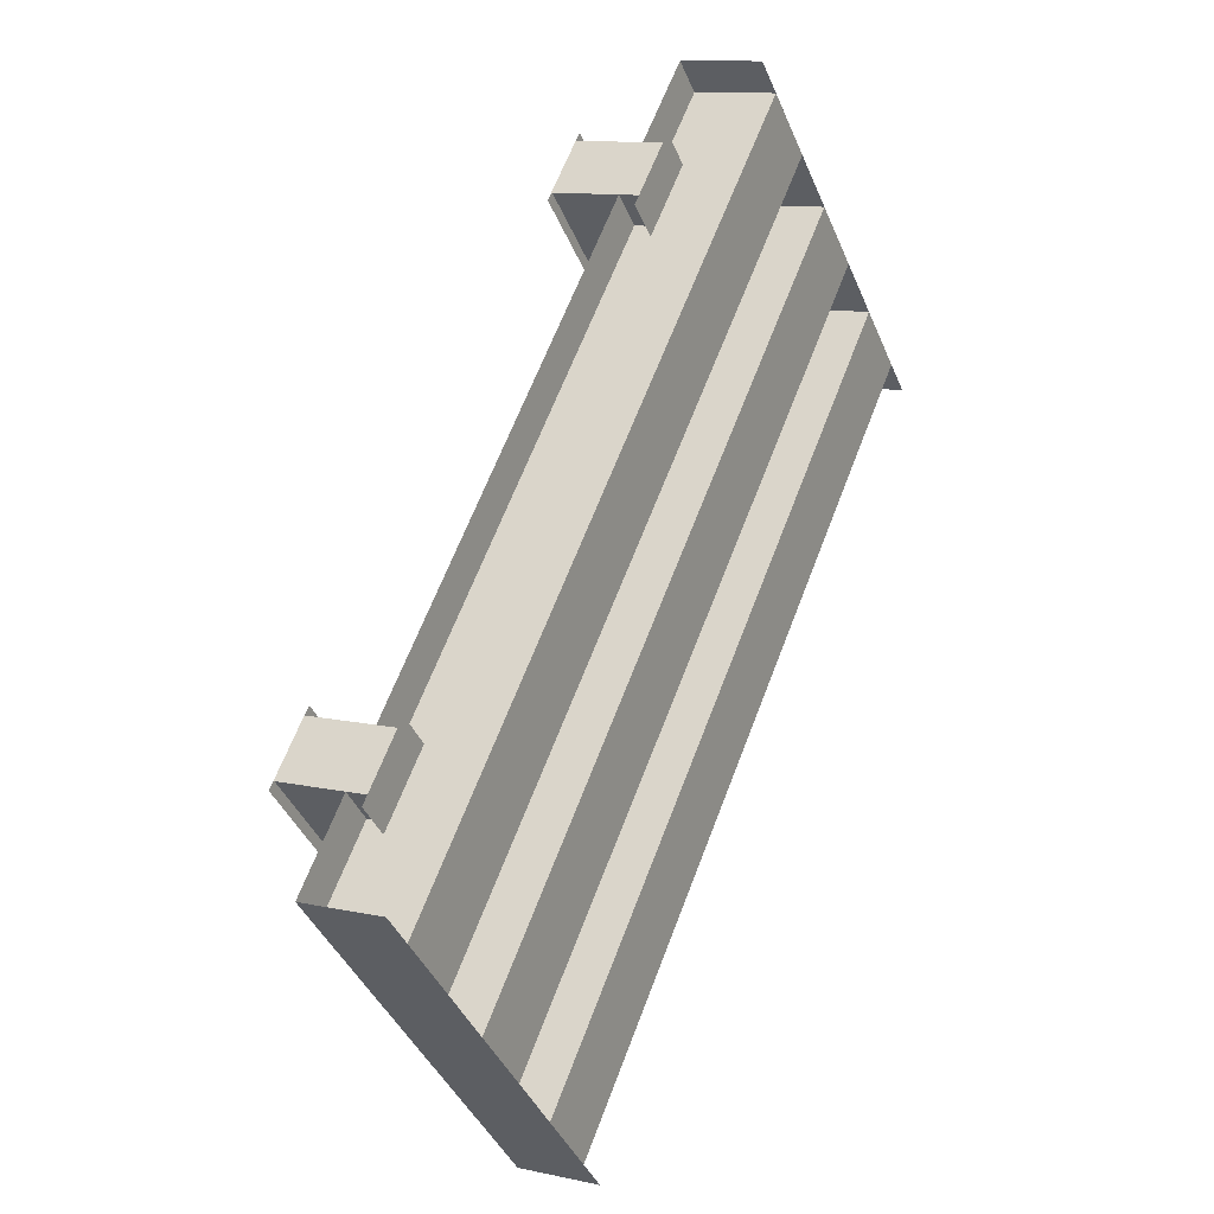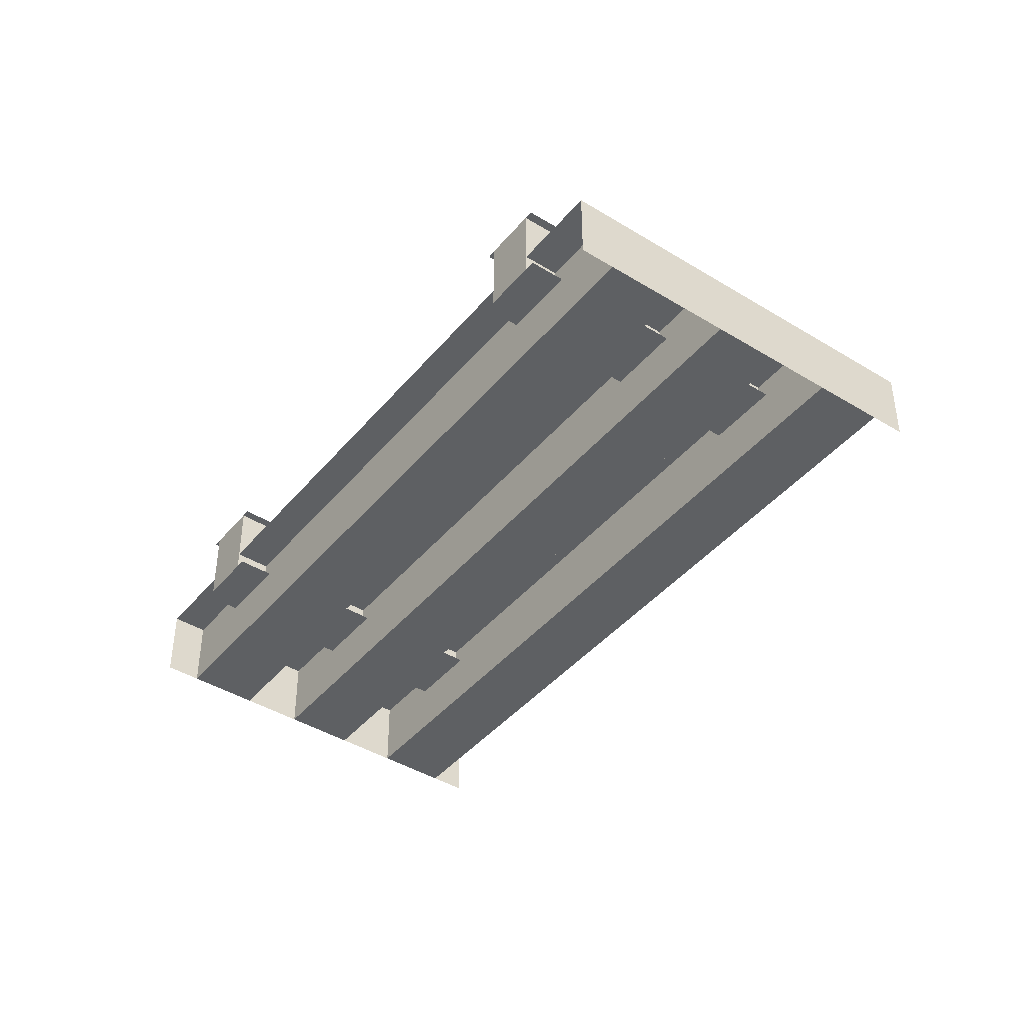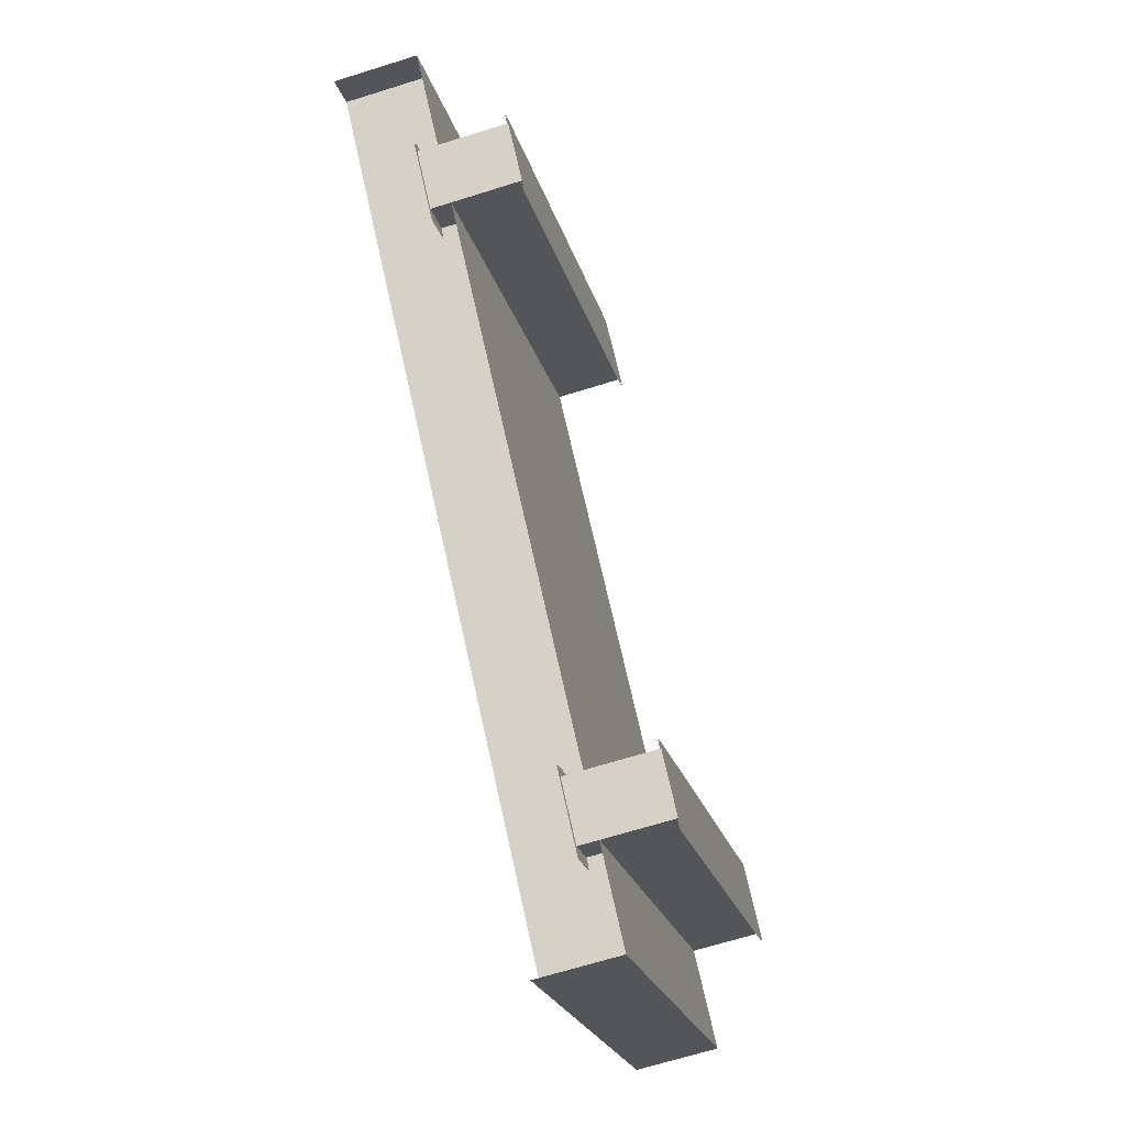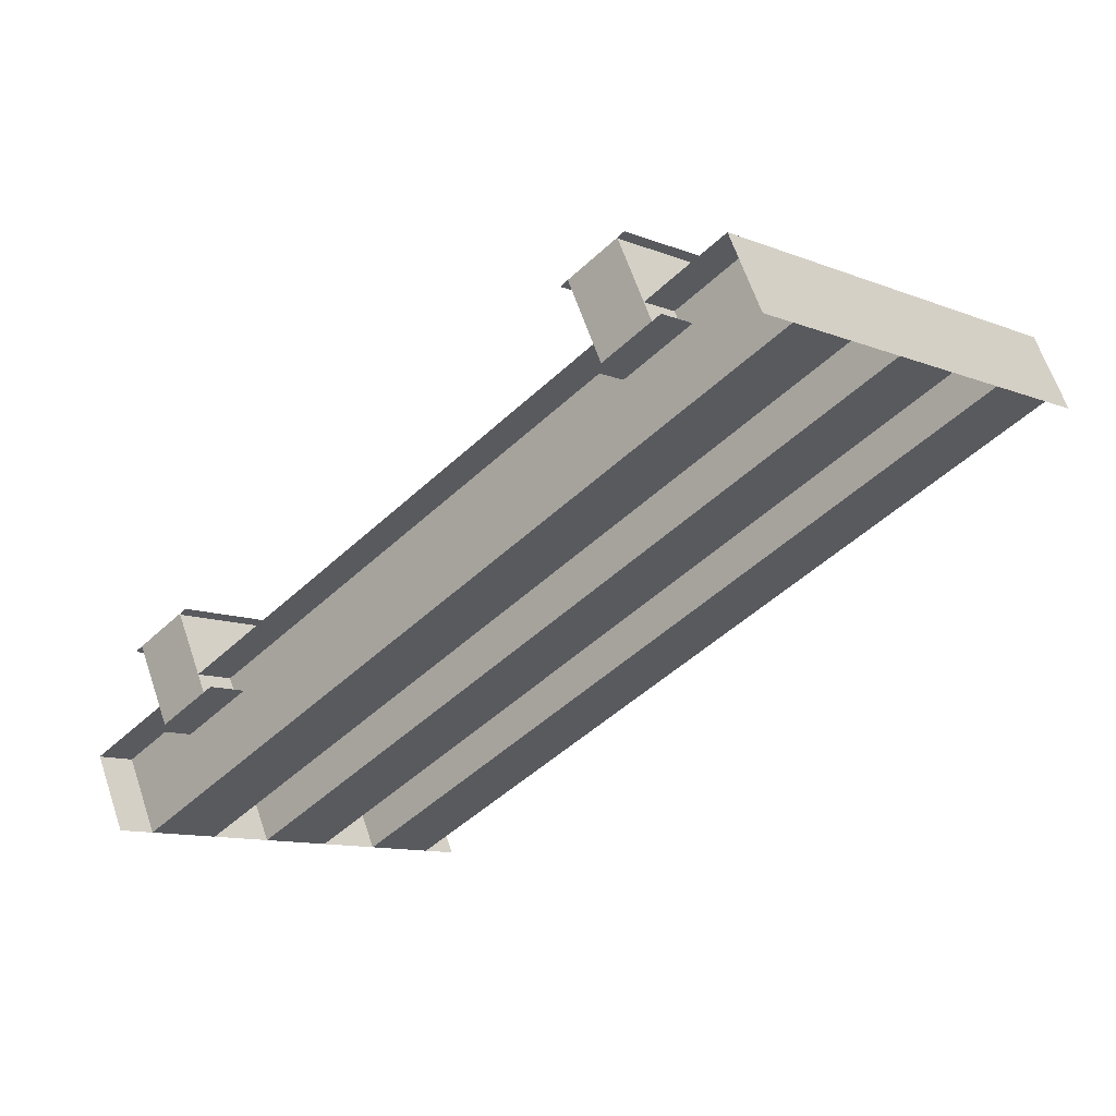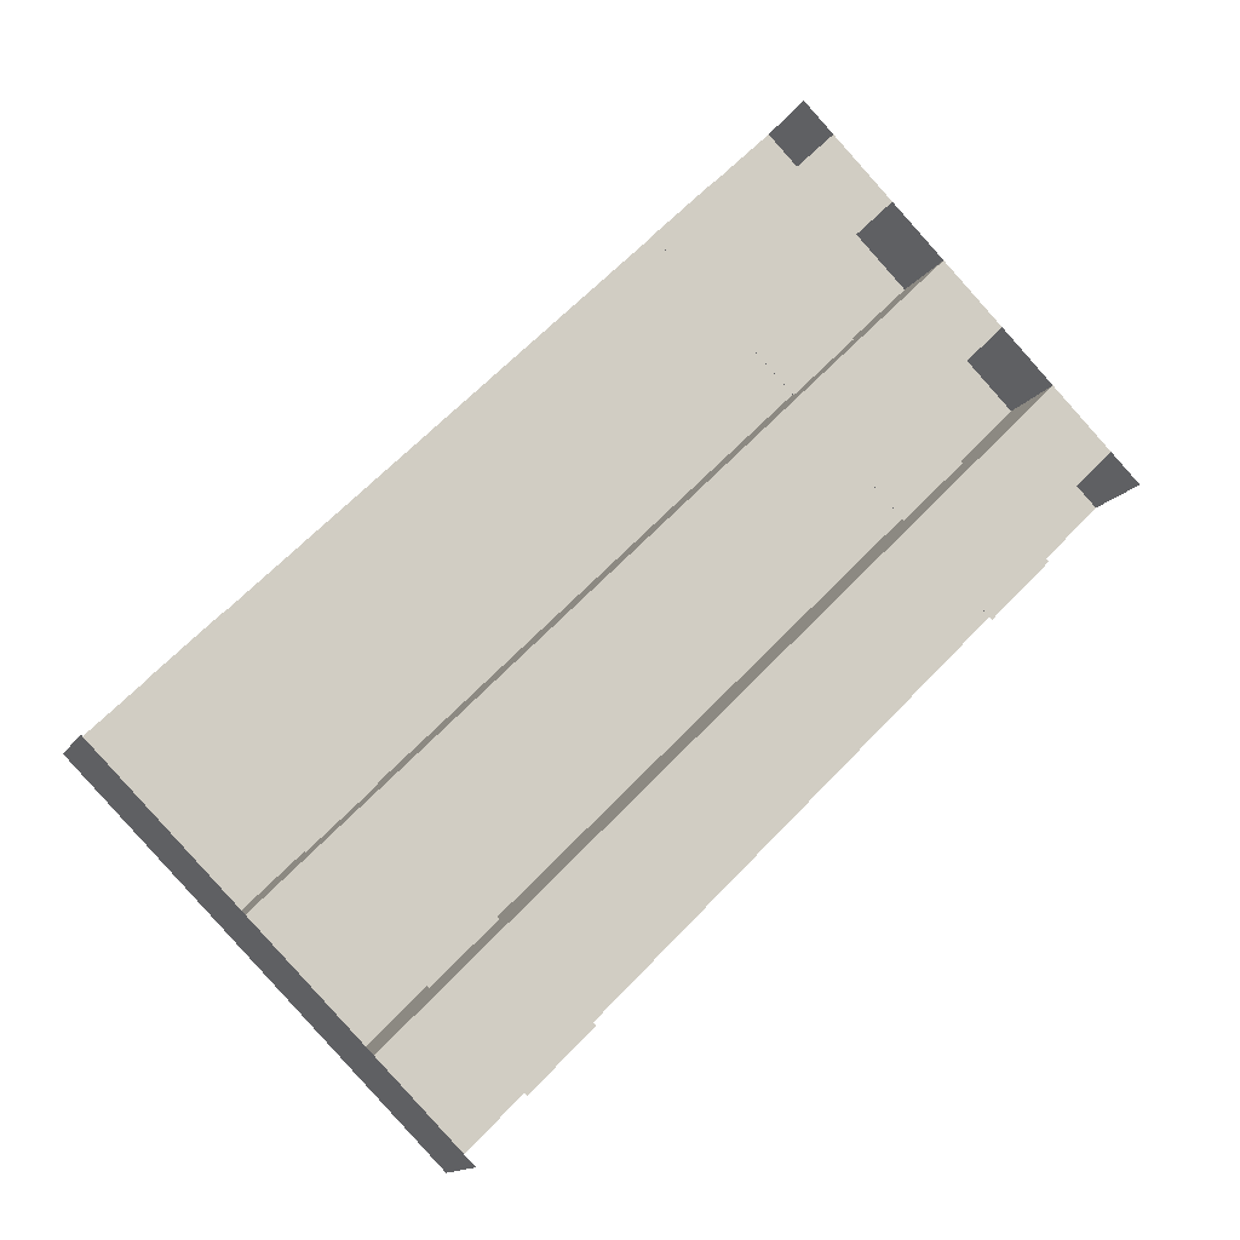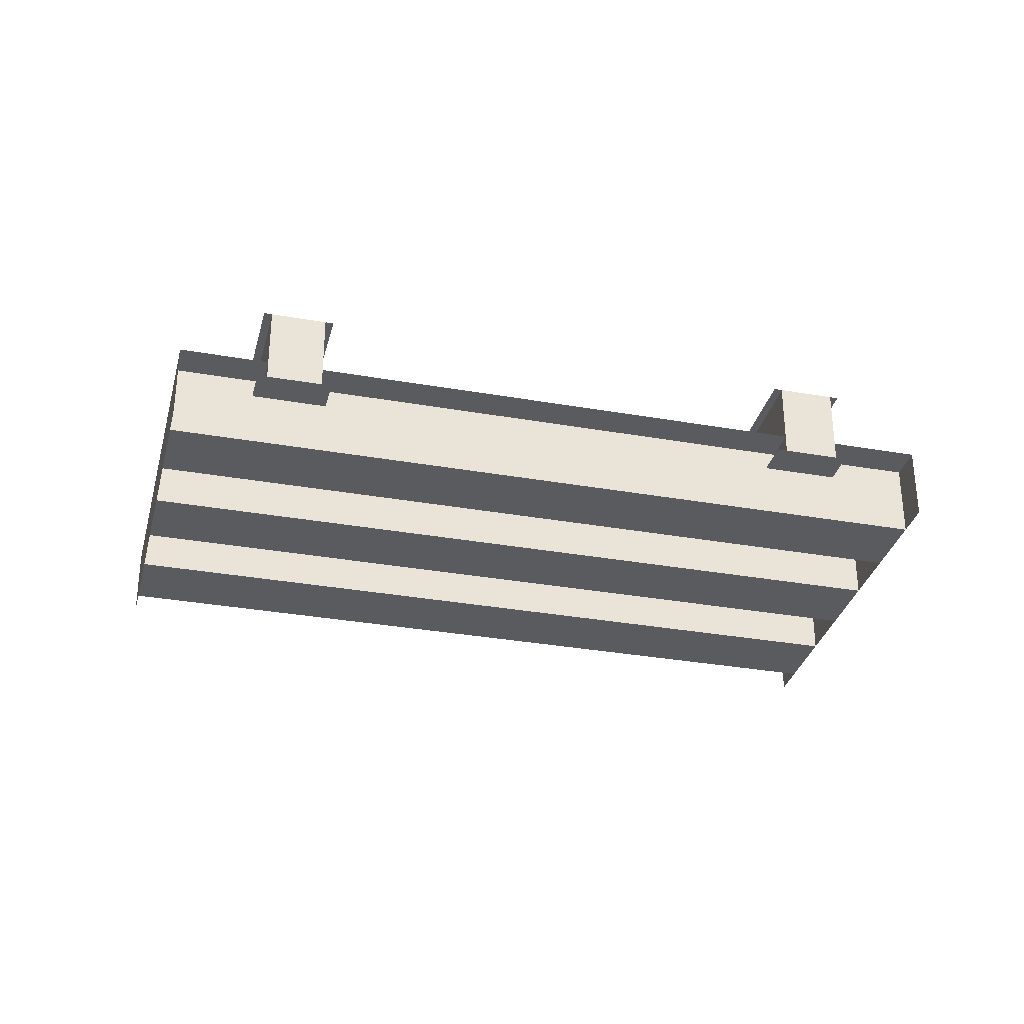
<metadata>
{"format":"obj","ext":"obj","renderer":"f3d","projection":"perspective","resolution":1024,"background":"white","views":[{"elev":10.9,"azim":-61.0,"up":"+Z"},{"elev":-42.5,"azim":-171.3,"up":"+Y"},{"elev":-66.1,"azim":107.6,"up":"+Z"},{"elev":62.6,"azim":-18.5,"up":"+Z"},{"elev":-13.6,"azim":-19.9,"up":"+Z"},{"elev":-32.3,"azim":121.1,"up":"+Y"}]}
</metadata>
<code>
o cube1
v 1.558 0.132 1.382
v 0.5884 0.132 0.4116
v 1.558 -0.1242 1.382
v 0.5884 -0.1242 0.4116
v 0.4116 0.132 0.5884
v 1.382 0.132 1.558
v 0.4116 -0.1242 0.5884
v 1.382 -0.1242 1.558
f 3 4 2 1
f 7 8 6 5
f 7 4 3 8
o cube2
v 1.89 0.132 1.05
v 0.9198 0.132 0.08016
v 1.89 -0.1242 1.05
v 0.9198 -0.1242 0.08016
v 0.7431 0.132 0.2569
v 1.713 0.132 1.227
v 0.7431 -0.1242 0.2569
v 1.713 -0.1242 1.227
f 11 12 10 9
f 15 16 14 13
f 15 12 11 16
o cube3
v 0.5884 0.132 0.4116
v -0.3817 0.132 -0.5585
v 0.5884 -0.1242 0.4116
v -0.3817 -0.1242 -0.5585
v -0.5585 0.132 -0.3817
v 0.4116 0.132 0.5884
v -0.5585 -0.1242 -0.3817
v 0.4116 -0.1242 0.5884
f 19 20 18 17
f 23 24 22 21
f 23 20 19 24
o cube5
v 1.227 0.132 1.713
v 0.2569 0.132 0.7431
v 1.227 -0.1242 1.713
v 0.2569 -0.1242 0.7431
v 0.08016 0.132 0.9198
v 1.05 0.132 1.89
v 0.08016 -0.1242 0.9198
v 1.05 -0.1242 1.89
f 27 28 26 25
f 31 32 30 29
f 31 28 27 32
o cube4
v 0.2569 0.132 0.7431
v -0.7131 0.132 -0.227
v 0.2569 -0.1242 0.7431
v -0.7131 -0.1242 -0.227
v -0.8899 0.132 -0.05022
v 0.08016 0.132 0.9198
v -0.8899 -0.1242 -0.05022
v 0.08016 -0.1242 0.9198
f 35 36 34 33
f 39 40 38 37
f 39 36 35 40
o cube6
v 0.9198 0.132 0.08016
v -0.05022 0.132 -0.8899
v 0.9198 -0.1242 0.08016
v -0.05022 -0.1242 -0.8899
v -0.227 0.132 -0.7131
v 0.7431 0.132 0.2569
v -0.227 -0.1242 -0.7131
v 0.7431 -0.1242 0.2569
f 43 44 42 41
f 47 48 46 45
f 47 44 43 48
o cube7
v 1.008 0.132 -0.008233
v 0.03817 0.132 -0.9783
v 1.008 -0.1242 -0.008233
v 0.03817 -0.1242 -0.9783
v -0.3154 0.132 -0.6247
v 0.6547 0.132 0.3453
v -0.3154 -0.1242 -0.6247
v 0.6547 -0.1242 0.3453
f 52 55 53 50
f 54 49 50 53
o cube8
v 0.6768 0.132 0.3232
v -0.2933 0.132 -0.6468
v 0.6768 -0.1242 0.3232
v -0.2933 -0.1242 -0.6468
v -0.6468 0.132 -0.2933
v 0.3232 0.132 0.6768
v -0.6468 -0.1242 -0.2933
v 0.3232 -0.1242 0.6768
f 60 63 61 58
f 62 57 58 61
o cube9
v 0.3453 0.132 0.6547
v -0.6247 0.132 -0.3154
v 0.3453 -0.1242 0.6547
v -0.6247 -0.1242 -0.3154
v -0.9783 0.132 0.03817
v -0.008233 0.132 1.008
v -0.9783 -0.1242 0.03817
v -0.008233 -0.1242 1.008
f 68 71 69 66
f 70 65 66 69
o cube10
v 1.978 0.132 0.9618
v 1.008 0.132 -0.008233
v 1.978 -0.1242 0.9618
v 1.008 -0.1242 -0.008233
v 0.6547 0.132 0.3453
v 1.625 0.132 1.315
v 0.6547 -0.1242 0.3453
v 1.625 -0.1242 1.315
f 80 75 73 78
f 78 73 74 77
o cube11
v 1.647 0.132 1.293
v 0.6768 0.132 0.3232
v 1.647 -0.1242 1.293
v 0.6768 -0.1242 0.3232
v 0.3232 0.132 0.6768
v 1.293 0.132 1.647
v 0.3232 -0.1242 0.6768
v 1.293 -0.1242 1.647
f 88 83 81 86
f 86 81 82 85
o cube12
v 1.315 0.132 1.625
v 0.3453 0.132 0.6547
v 1.315 -0.1242 1.625
v 0.3453 -0.1242 0.6547
v -0.008233 0.132 1.008
v 0.9618 0.132 1.978
v -0.008233 -0.1242 1.008
v 0.9618 -0.1242 1.978
f 96 91 89 94
f 94 89 90 93
o rail1
v 1.784 0.06953 0.7674
v 1.598 0.06953 0.5818
v 1.784 0.06641 0.7674
v 1.598 0.06641 0.5818
v 0.5818 0.06953 1.598
v 0.7674 0.06953 1.784
v 0.5818 0.06641 1.598
v 0.7674 0.06641 1.784
f 102 97 98 101
f 103 100 99 104
o rail2
v 1.779 0.3445 0.763
v 1.603 0.3445 0.5862
v 1.779 0.3414 0.763
v 1.603 0.3414 0.5862
v 0.5862 0.3445 1.603
v 0.763 0.3445 1.779
v 0.5862 0.3414 1.603
v 0.763 0.3414 1.779
f 110 105 106 109
f 111 108 107 112
o rail3
v 1.76 0.3445 0.7431
v 1.623 0.3445 0.6061
v 1.76 0.06953 0.7431
v 1.623 0.06953 0.6061
v 0.6061 0.3445 1.623
v 0.7431 0.3445 1.76
v 0.6061 0.06953 1.623
v 0.7431 0.06953 1.76
f 116 119 117 114
f 115 116 114 113
f 120 115 113 118
f 119 120 118 117
o rail4
v 0.4138 0.3445 -0.6026
v 0.237 0.3445 -0.7794
v 0.4138 0.3414 -0.6026
v 0.237 0.3414 -0.7794
v -0.7794 0.3445 0.237
v -0.6026 0.3445 0.4138
v -0.7794 0.3414 0.237
v -0.6026 0.3414 0.4138
f 126 121 122 125
f 127 124 123 128
o rail5
v 0.3939 0.3445 -0.6225
v 0.2569 0.3445 -0.7595
v 0.3939 0.06953 -0.6225
v 0.2569 0.06953 -0.7595
v -0.7595 0.3445 0.2569
v -0.6225 0.3445 0.3939
v -0.7595 0.06953 0.2569
v -0.6225 0.06953 0.3939
f 132 135 133 130
f 131 132 130 129
f 136 131 129 134
f 135 136 134 133
o rail6
v 0.4182 0.06953 -0.5982
v 0.2326 0.06953 -0.7838
v 0.4182 0.06641 -0.5982
v 0.2326 0.06641 -0.7838
v -0.7838 0.06953 0.2326
v -0.5982 0.06953 0.4182
v -0.7838 0.06641 0.2326
v -0.5982 0.06641 0.4182
f 142 137 138 141
f 143 140 139 144

</code>
